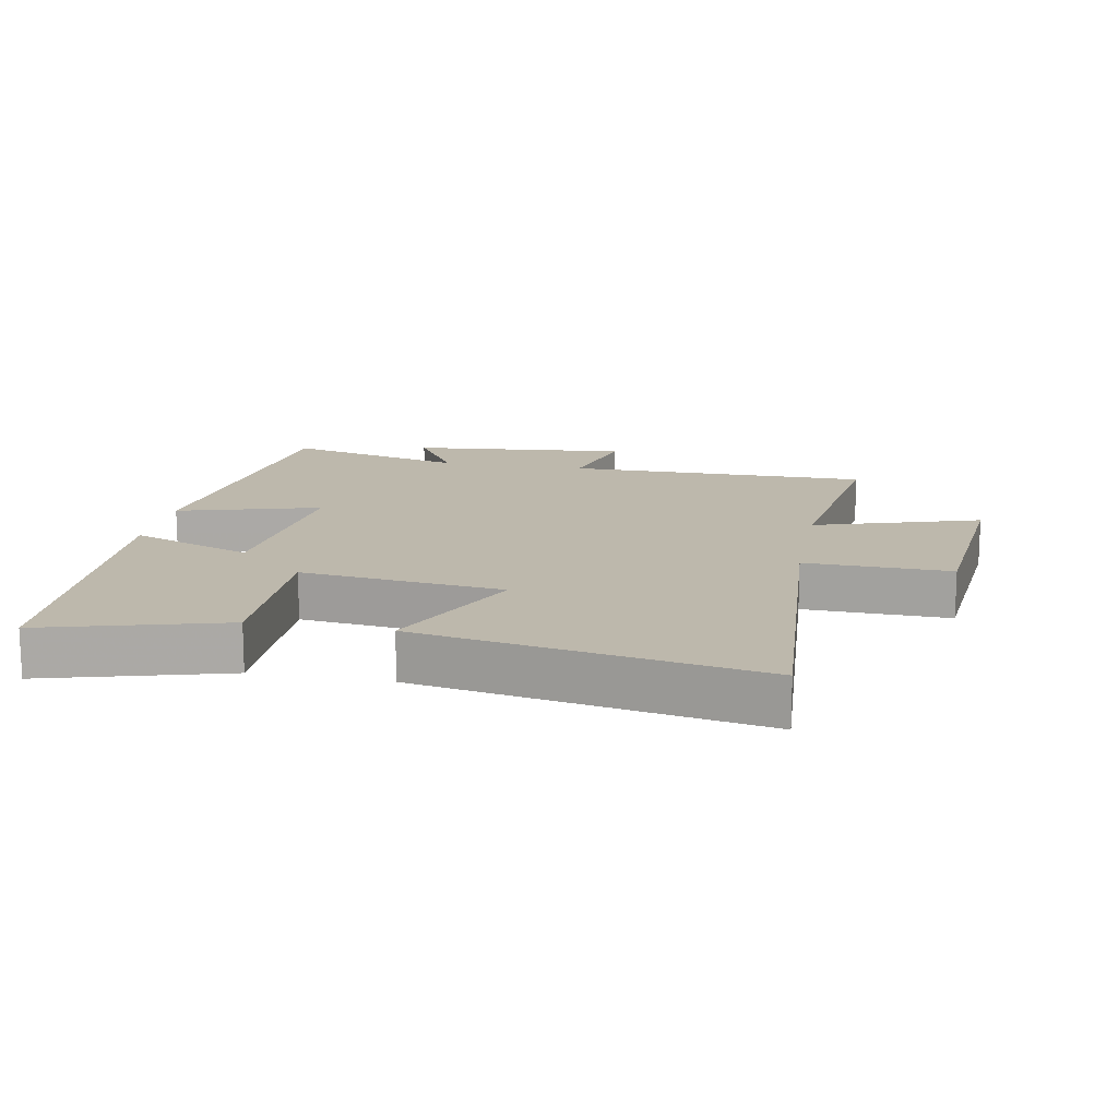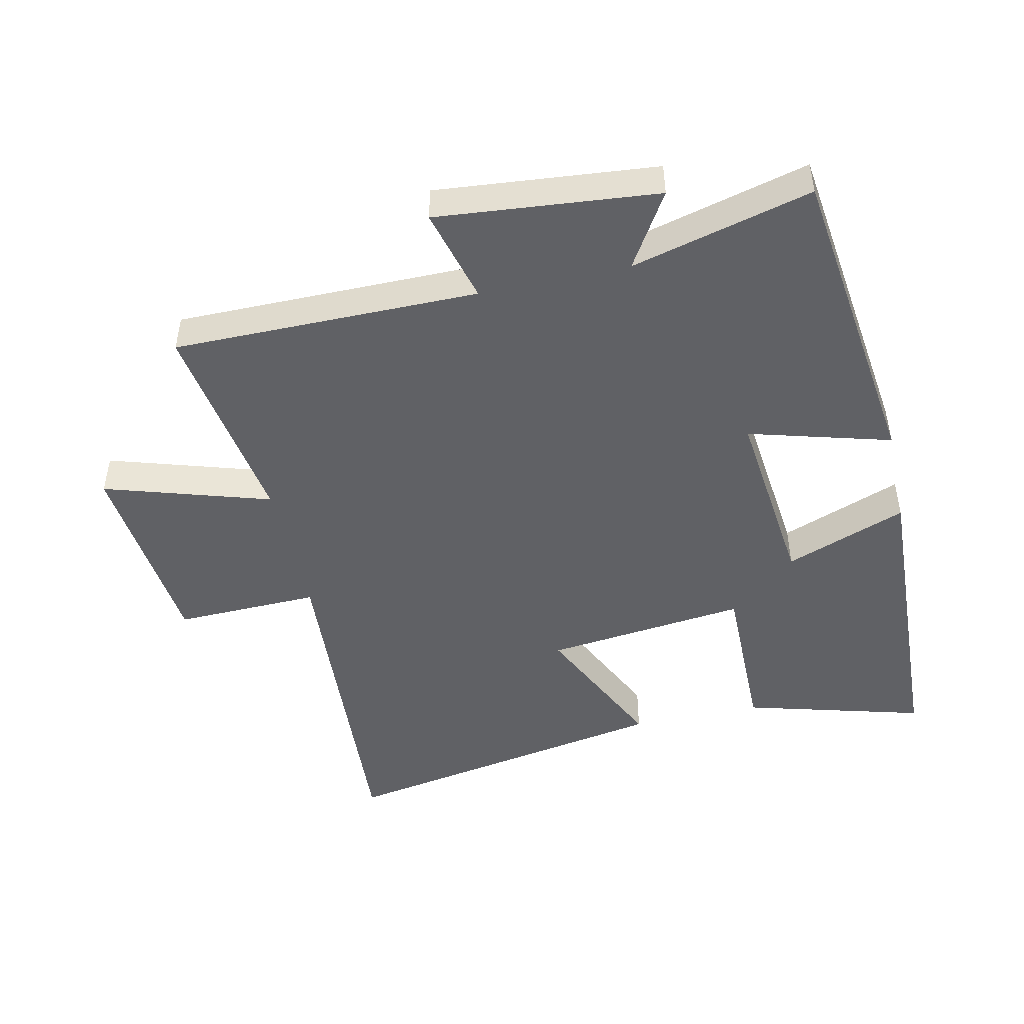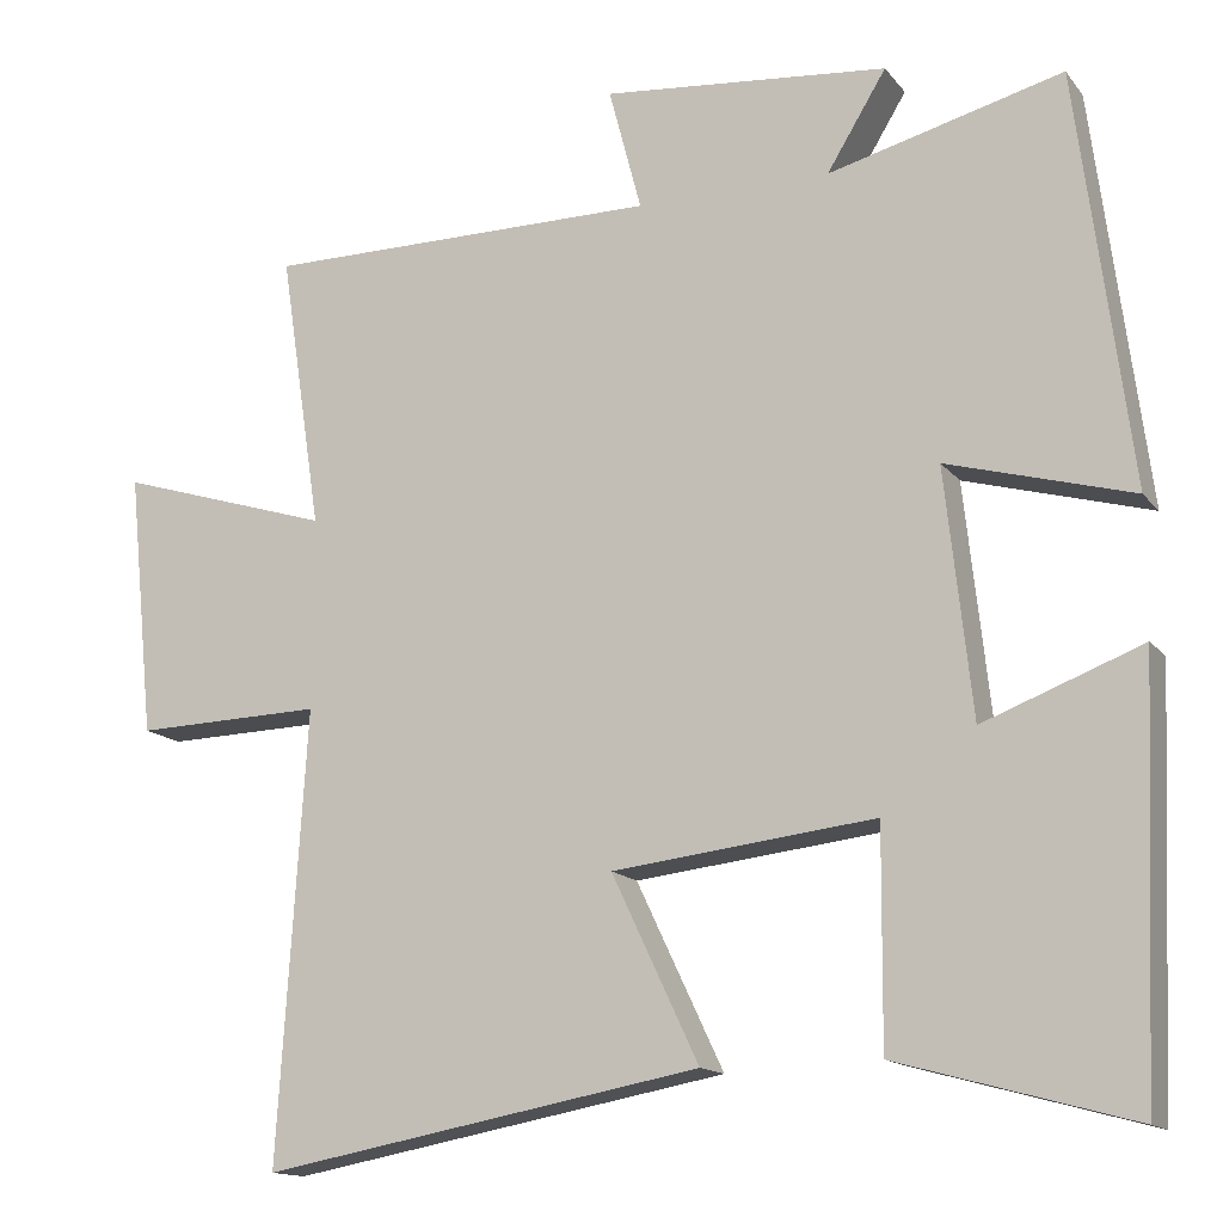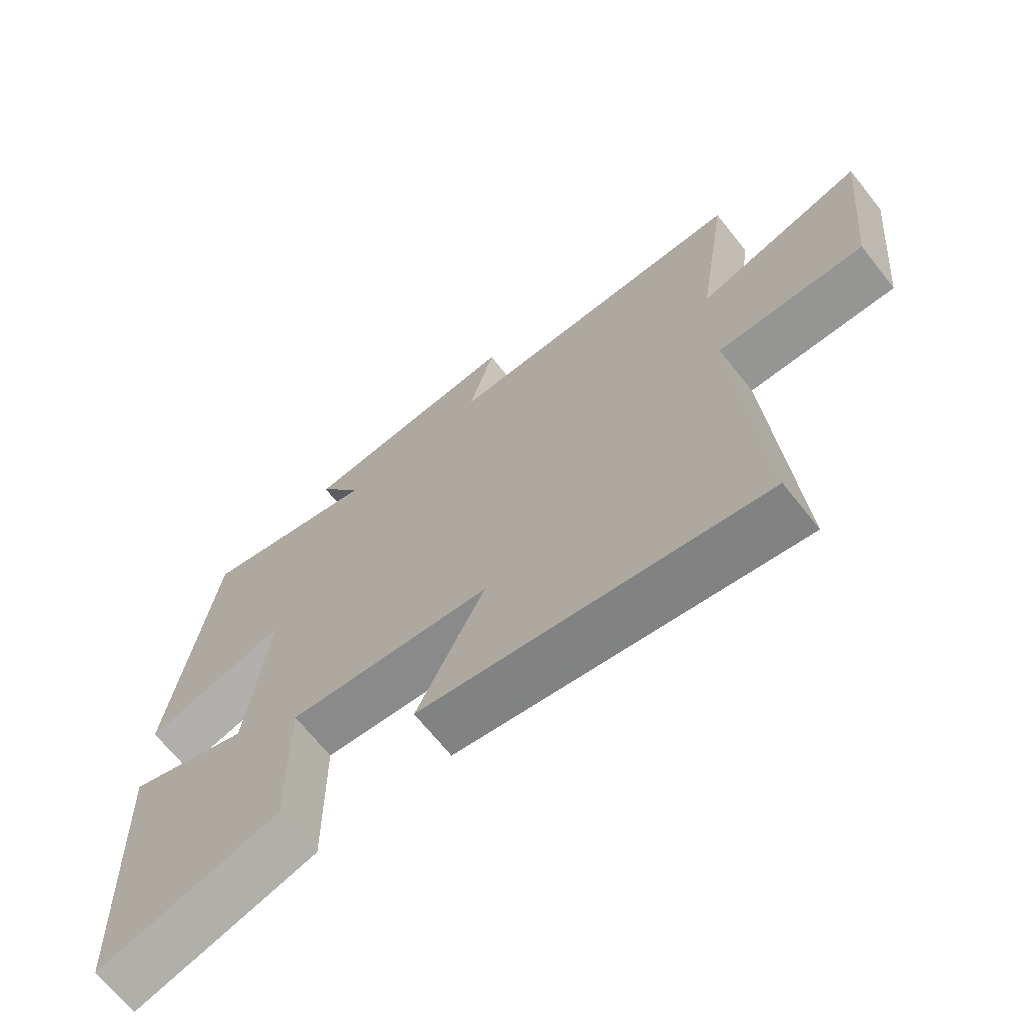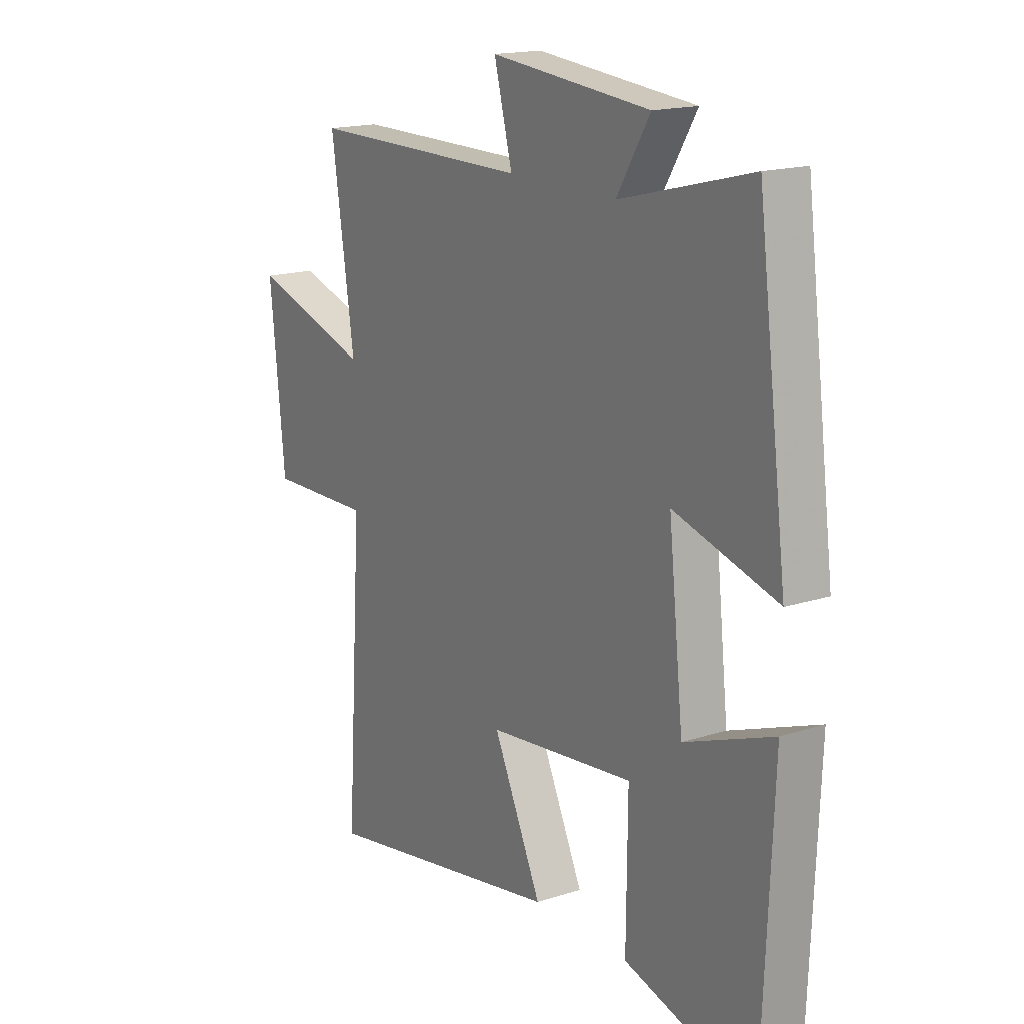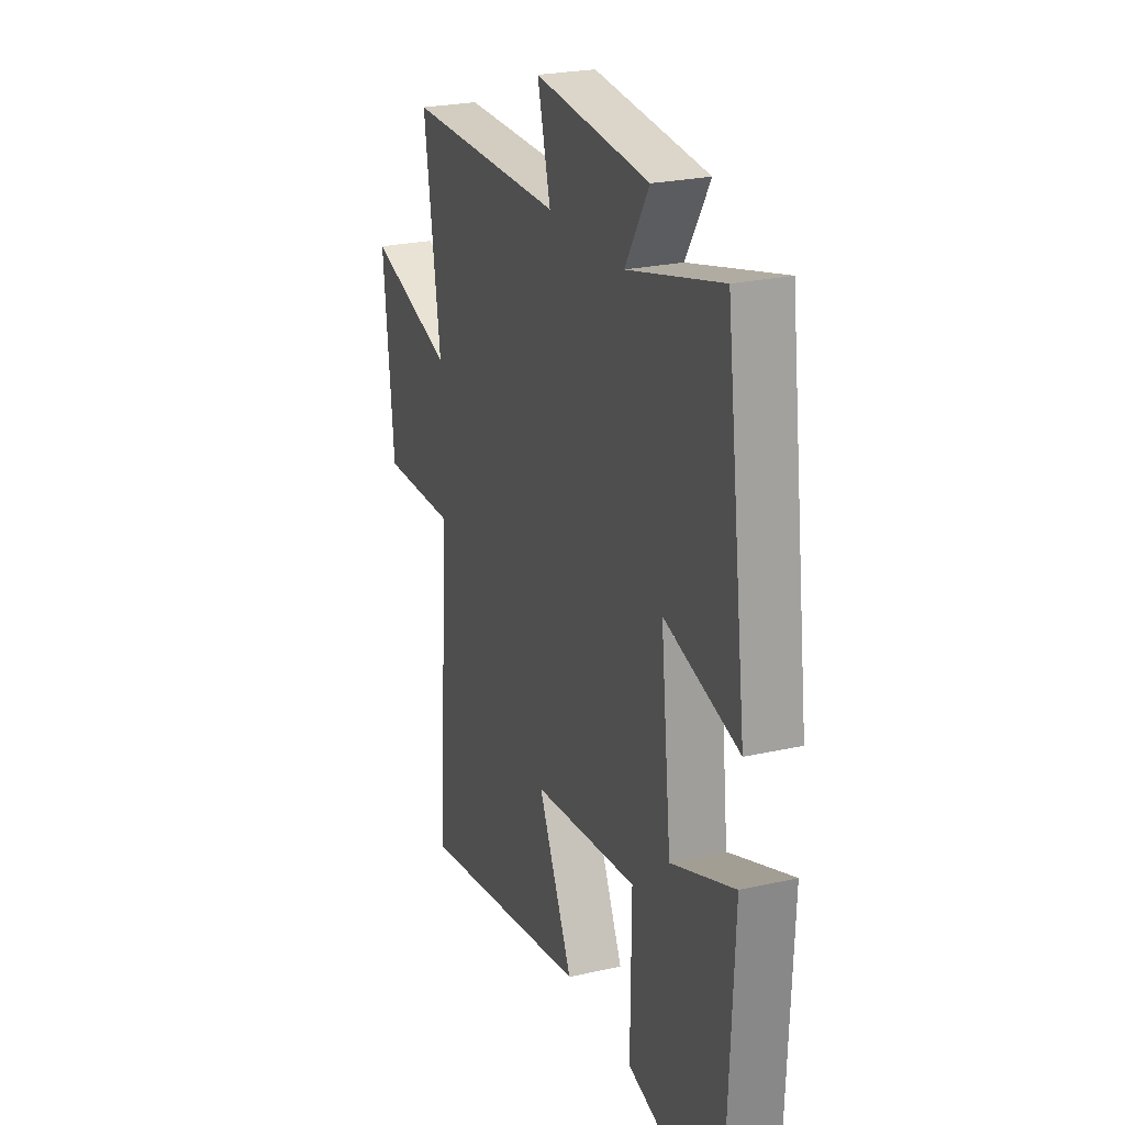
<metadata>
{"format":"obj","ext":"obj","renderer":"f3d","projection":"perspective","resolution":1024,"background":"white","views":[{"elev":14.9,"azim":-169.5,"up":"+Y"},{"elev":-47.5,"azim":12.4,"up":"+Y"},{"elev":-14.5,"azim":24.2,"up":"+Z"},{"elev":-68.4,"azim":-141.4,"up":"+Z"},{"elev":17.0,"azim":57.1,"up":"+Z"},{"elev":24.5,"azim":69.6,"up":"+Z"}]}
</metadata>
<code>
v -0.534 0.07 -0.596
v -0.5 0.07 -0.061
v -0.725 0.07 -0.067
v -0.757 0.07 0.249
v -0.5 0.07 0.169
v -0.55 0.07 0.5
v -0.076 0.07 0.5
v -0.115 0.07 0.648
v 0.227 0.07 0.616
v 0.156 0.07 0.5
v 0.436 0.07 0.573
v 0.5 0.07 0.079
v 0.279 0.07 0.141
v 0.311 0.07 -0.153
v 0.5 0.07 -0.081
v 0.479 0.07 -0.577
v 0.199 0.07 -0.5
v 0.201 0.07 -0.244
v -0.113 0.07 -0.28
v -0.009 0.07 -0.5
v -0.534 0 -0.596
v -0.5 0 -0.061
v -0.725 0 -0.067
v -0.757 0 0.249
v -0.5 0 0.169
v -0.55 0 0.5
v -0.076 0 0.5
v -0.115 0 0.648
v 0.227 0 0.616
v 0.156 0 0.5
v 0.436 0 0.573
v 0.5 0 0.079
v 0.279 0 0.141
v 0.311 0 -0.153
v 0.5 0 -0.081
v 0.479 0 -0.577
v 0.199 0 -0.5
v 0.201 0 -0.244
v -0.113 0 -0.28
v -0.009 0 -0.5
f 19 20 1 2
f 18 19 2
f 15 16 17 18
f 14 15 18
f 13 14 18 2
f 10 11 12 13
f 10 13 2 3
f 7 8 9 10
f 7 10 3
f 5 6 7
f 5 7 3
f 3 4 5
f 22 21 40 39
f 22 39 38
f 38 37 36 35
f 38 35 34
f 22 38 34 33
f 33 32 31 30
f 23 22 33 30
f 30 29 28 27
f 23 30 27
f 27 26 25
f 23 27 25
f 25 24 23
f 1 21 22 2
f 2 22 23 3
f 3 23 24 4
f 4 24 25 5
f 5 25 26 6
f 6 26 27 7
f 7 27 28 8
f 8 28 29 9
f 9 29 30 10
f 10 30 31 11
f 11 31 32 12
f 12 32 33 13
f 13 33 34 14
f 14 34 35 15
f 15 35 36 16
f 16 36 37 17
f 17 37 38 18
f 18 38 39 19
f 19 39 40 20
f 20 40 21 1

</code>
